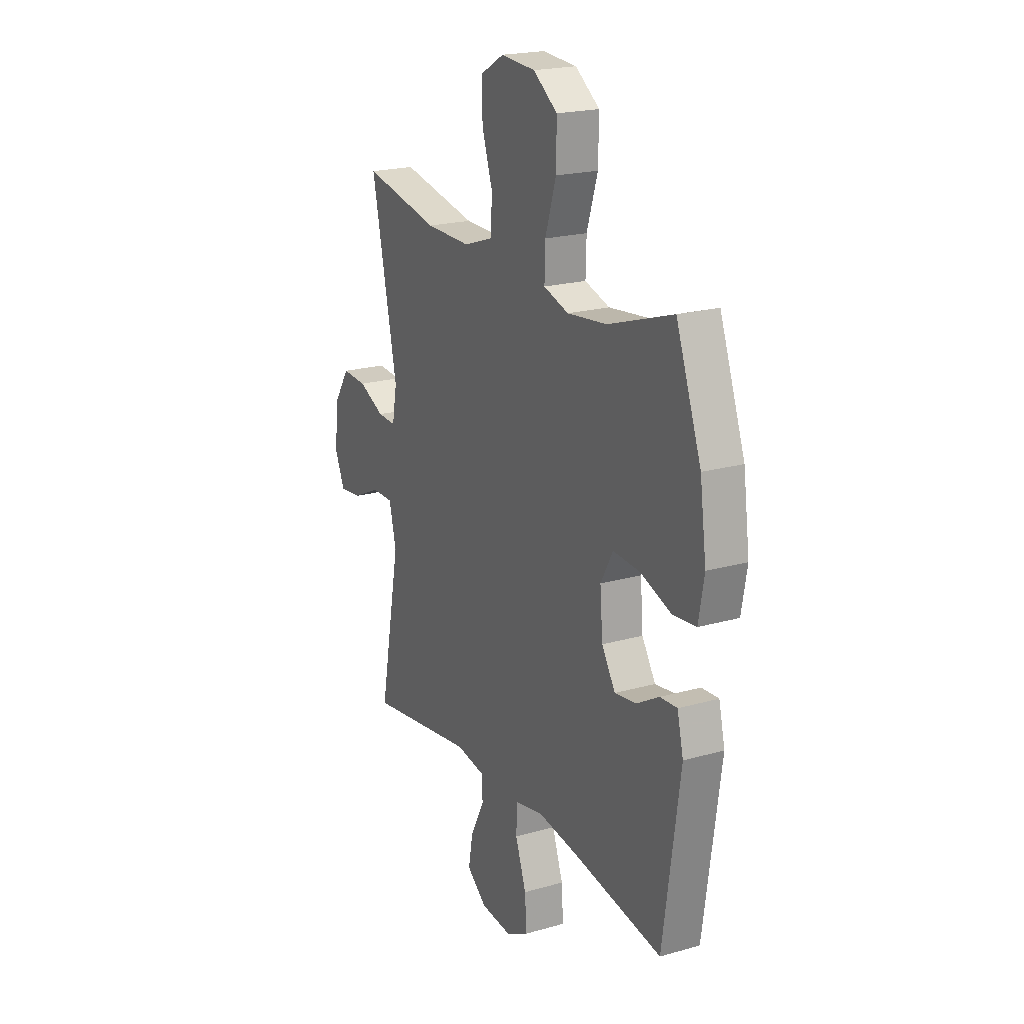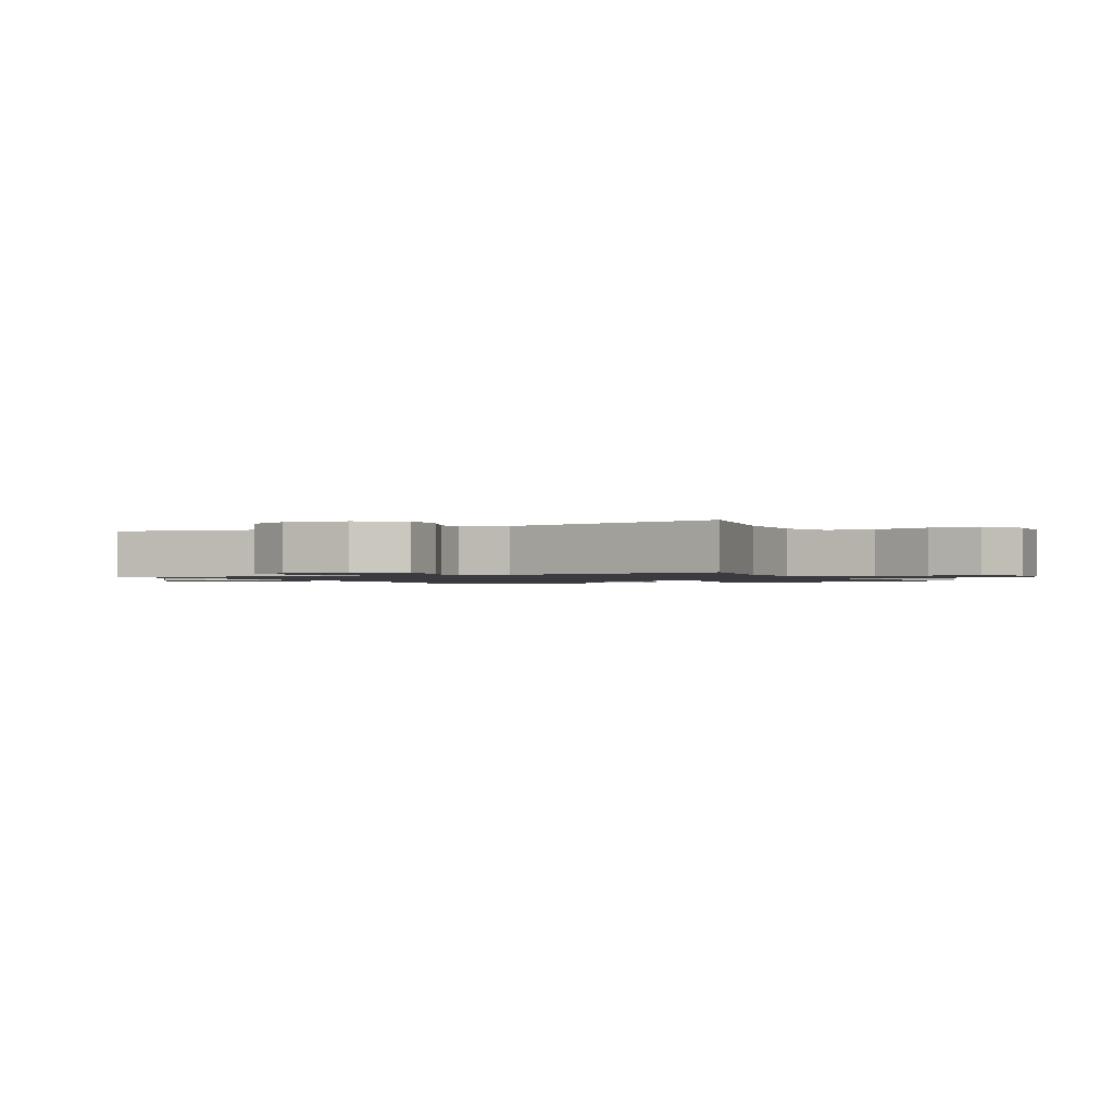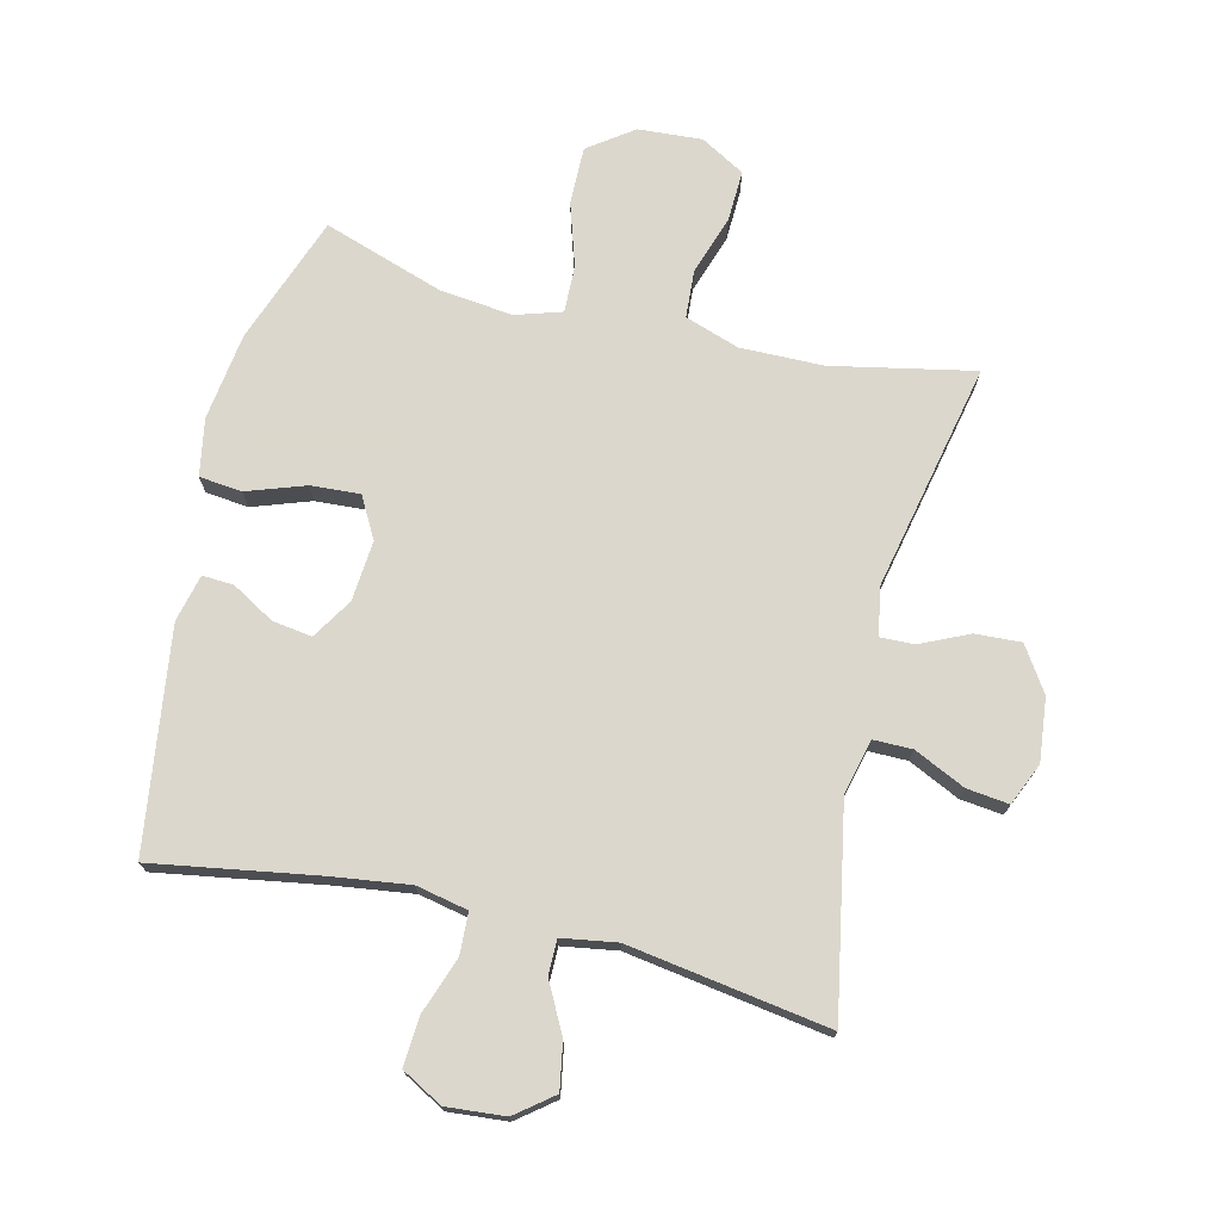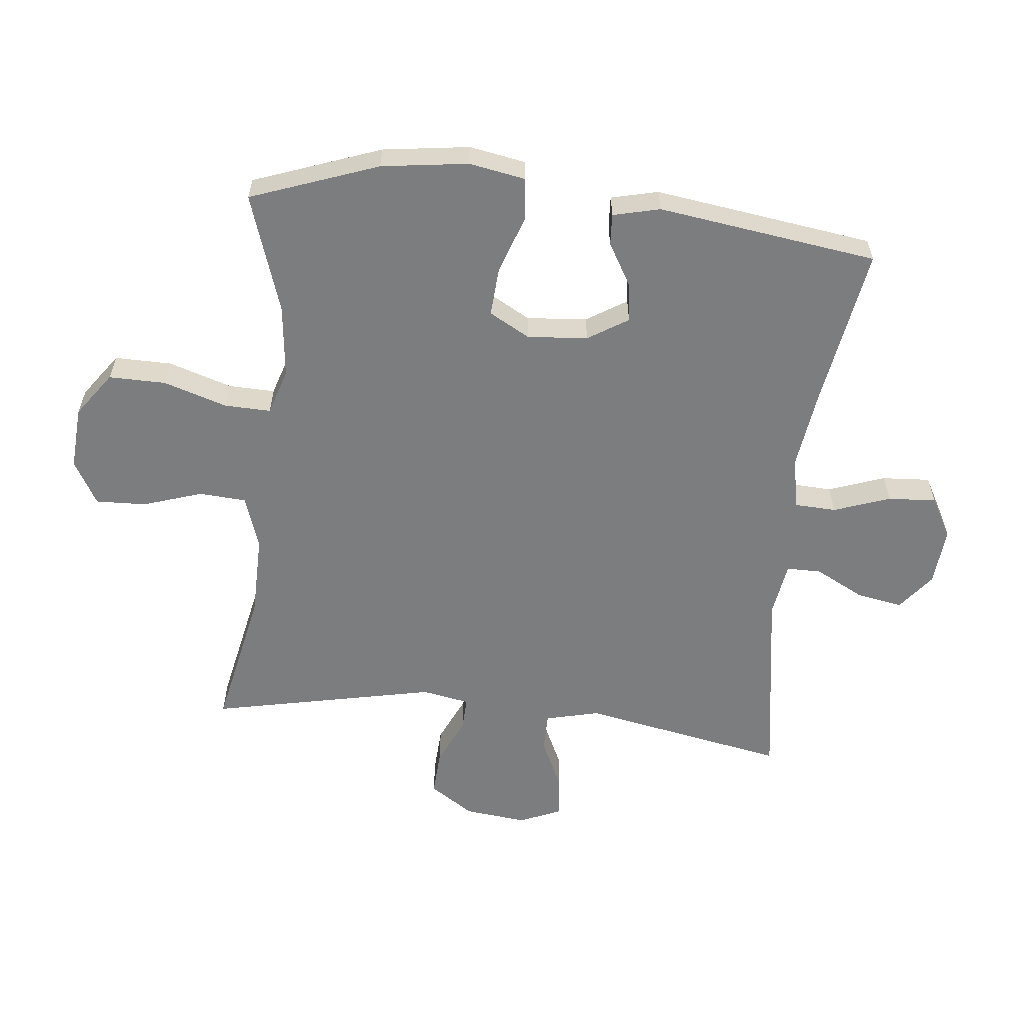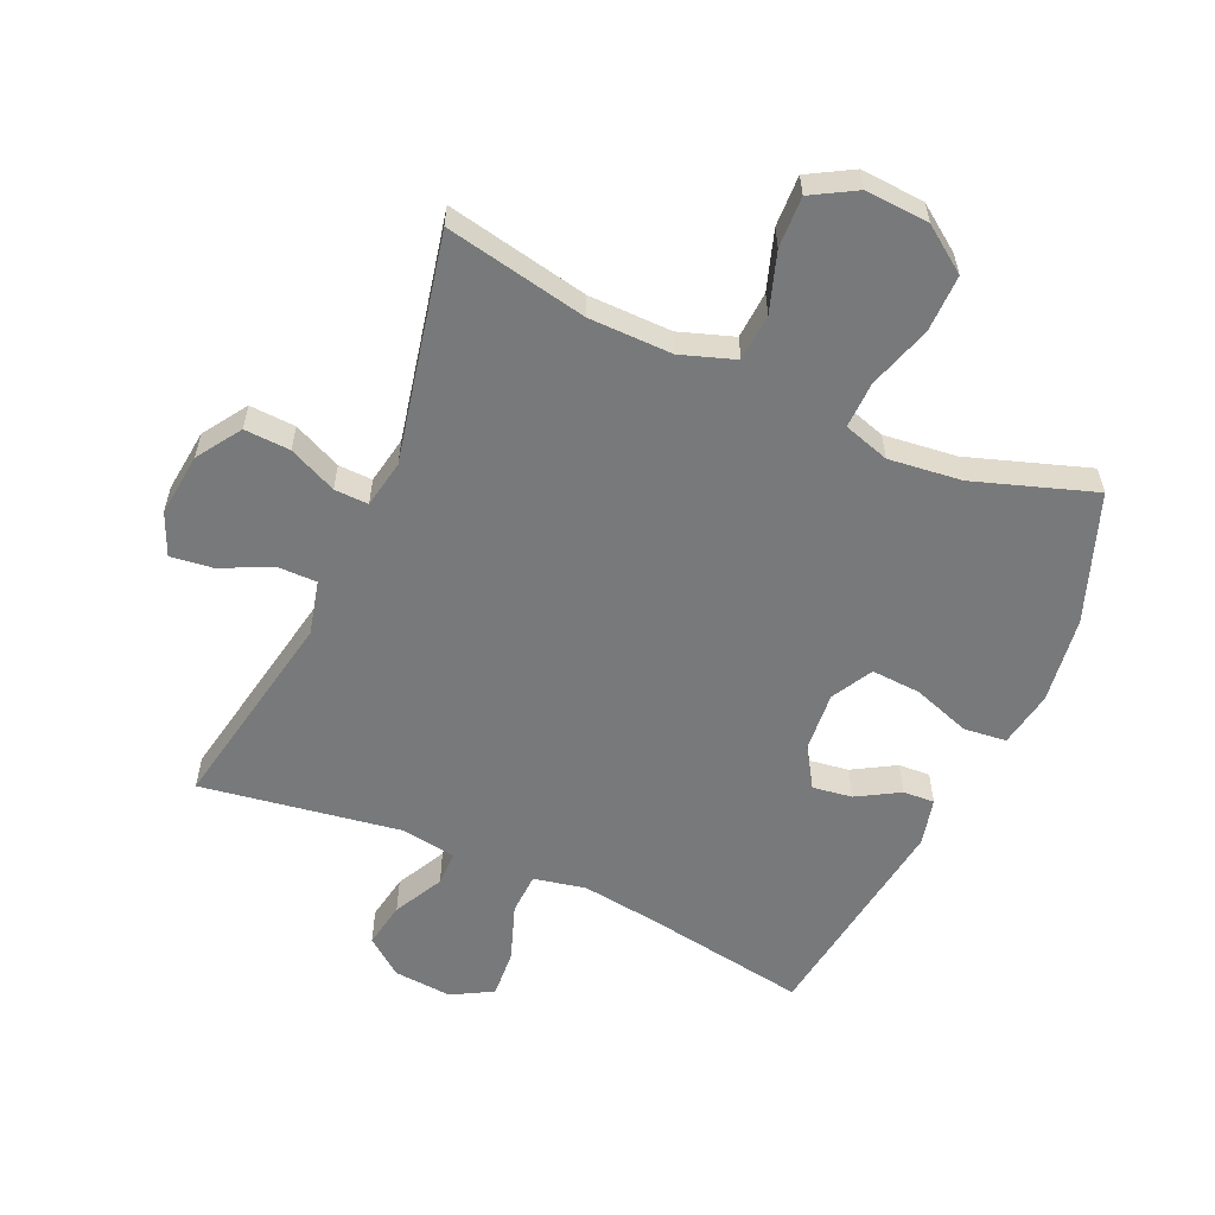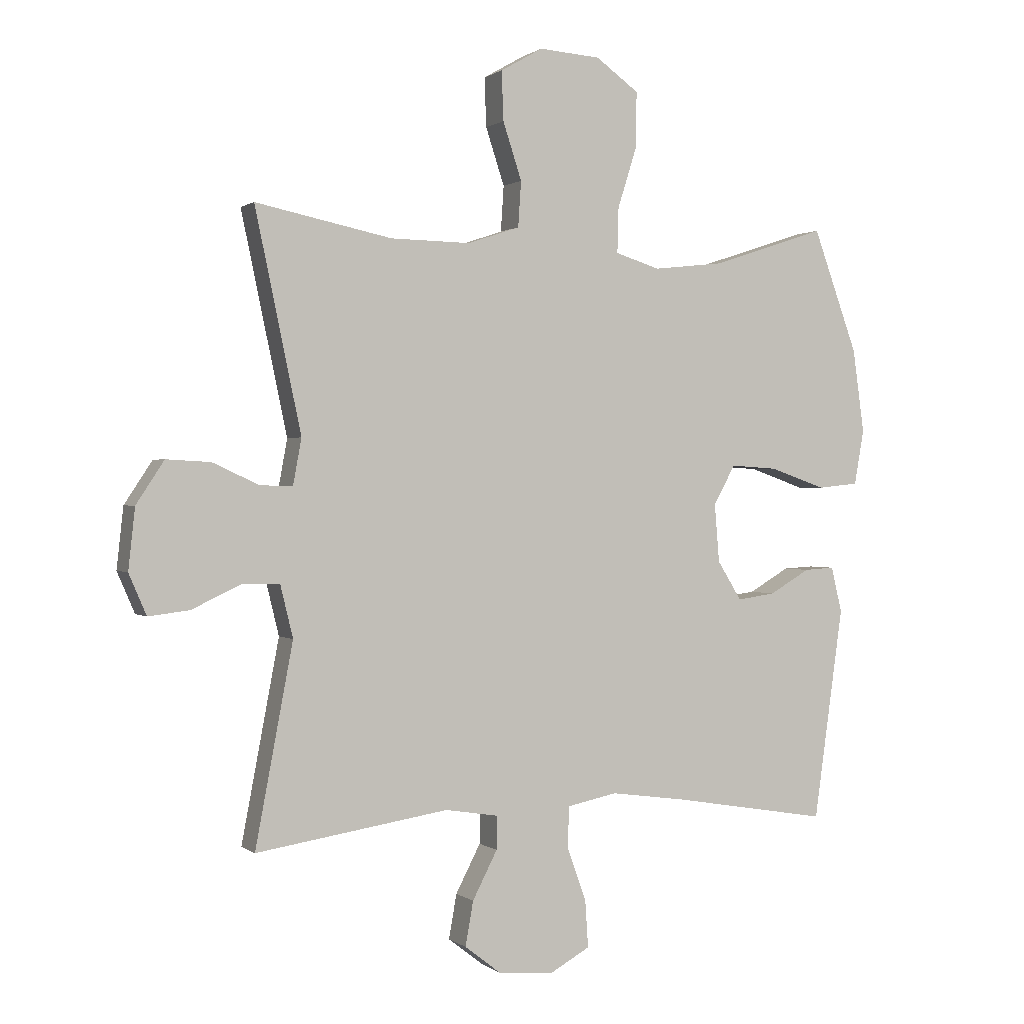
<metadata>
{"format":"obj","ext":"obj","renderer":"f3d","projection":"perspective","resolution":1024,"background":"white","views":[{"elev":20.7,"azim":62.7,"up":"+Z"},{"elev":-1.3,"azim":-62.6,"up":"+Y"},{"elev":73.4,"azim":-166.4,"up":"+Y"},{"elev":-59.0,"azim":83.9,"up":"+Y"},{"elev":-57.7,"azim":-23.9,"up":"+Y"},{"elev":0.6,"azim":-23.8,"up":"+Z"}]}
</metadata>
<code>
v -0.5 0.07 -0.5
v -0.438 0.07 -0.172
v -0.459 0.07 -0.086
v -0.521 0.07 -0.086
v -0.602 0.07 -0.124
v -0.669 0.07 -0.132
v -0.698 0.07 -0.065
v -0.687 0.07 0.035
v -0.641 0.07 0.105
v -0.568 0.07 0.101
v -0.492 0.07 0.066
v -0.438 0.07 0.064
v -0.424 0.07 0.14
v -0.5 0.07 0.5
v -0.275 0.07 0.454
v -0.143 0.07 0.452
v -0.057 0.07 0.481
v -0.052 0.07 0.556
v -0.083 0.07 0.65
v -0.086 0.07 0.731
v -0.016 0.07 0.771
v 0.085 0.07 0.764
v 0.156 0.07 0.713
v 0.155 0.07 0.622
v 0.123 0.07 0.521
v 0.121 0.07 0.447
v 0.194 0.07 0.424
v 0.31 0.07 0.437
v 0.5 0.07 0.5
v 0.574 0.07 0.297
v 0.593 0.07 0.159
v 0.577 0.07 0.069
v 0.509 0.07 0.062
v 0.417 0.07 0.094
v 0.339 0.07 0.099
v 0.303 0.07 0.034
v 0.311 0.07 -0.062
v 0.351 0.07 -0.126
v 0.414 0.07 -0.117
v 0.481 0.07 -0.078
v 0.531 0.07 -0.075
v 0.549 0.07 -0.15
v 0.5 0.07 -0.5
v 0.241 0.07 -0.457
v 0.116 0.07 -0.44
v 0.034 0.07 -0.457
v 0.031 0.07 -0.523
v 0.063 0.07 -0.613
v 0.068 0.07 -0.69
v 0.003 0.07 -0.726
v -0.09 0.07 -0.718
v -0.149 0.07 -0.672
v -0.136 0.07 -0.599
v -0.095 0.07 -0.52
v -0.095 0.07 -0.465
v -0.182 0.07 -0.451
v -0.5 0 -0.5
v -0.438 0 -0.172
v -0.459 0 -0.086
v -0.521 0 -0.086
v -0.602 0 -0.124
v -0.669 0 -0.132
v -0.698 0 -0.065
v -0.687 0 0.035
v -0.641 0 0.105
v -0.568 0 0.101
v -0.492 0 0.066
v -0.438 0 0.064
v -0.424 0 0.14
v -0.5 0 0.5
v -0.275 0 0.454
v -0.143 0 0.452
v -0.057 0 0.481
v -0.052 0 0.556
v -0.083 0 0.65
v -0.086 0 0.731
v -0.016 0 0.771
v 0.085 0 0.764
v 0.156 0 0.713
v 0.155 0 0.622
v 0.123 0 0.521
v 0.121 0 0.447
v 0.194 0 0.424
v 0.31 0 0.437
v 0.5 0 0.5
v 0.574 0 0.297
v 0.593 0 0.159
v 0.577 0 0.069
v 0.509 0 0.062
v 0.417 0 0.094
v 0.339 0 0.099
v 0.303 0 0.034
v 0.311 0 -0.062
v 0.351 0 -0.126
v 0.414 0 -0.117
v 0.481 0 -0.078
v 0.531 0 -0.075
v 0.549 0 -0.15
v 0.5 0 -0.5
v 0.241 0 -0.457
v 0.116 0 -0.44
v 0.034 0 -0.457
v 0.031 0 -0.523
v 0.063 0 -0.613
v 0.068 0 -0.69
v 0.003 0 -0.726
v -0.09 0 -0.718
v -0.149 0 -0.672
v -0.136 0 -0.599
v -0.095 0 -0.52
v -0.095 0 -0.465
v -0.182 0 -0.451
f 51 52 53 54
f 51 54 55
f 50 51 55
f 47 48 49 50
f 46 47 50 55
f 45 46 55 56
f 41 42 43 44
f 39 40 41 44
f 38 39 44 45
f 37 38 45 56
f 31 32 33 34
f 31 34 35
f 28 29 30 31
f 27 28 31 35
f 26 27 35 36
f 22 23 24 25
f 22 25 26
f 21 22 26
f 18 19 20 21
f 17 18 21 26
f 16 17 26 36
f 13 14 15
f 12 13 15 16
f 8 9 10 11
f 8 11 12
f 7 8 12
f 4 5 6 7
f 3 4 7 12
f 2 3 12 16
f 16 36 37 56
f 1 2 16 56
f 110 109 108 107
f 111 110 107
f 111 107 106
f 106 105 104 103
f 111 106 103 102
f 112 111 102 101
f 100 99 98 97
f 100 97 96 95
f 101 100 95 94
f 112 101 94 93
f 90 89 88 87
f 91 90 87
f 87 86 85 84
f 91 87 84 83
f 92 91 83 82
f 81 80 79 78
f 82 81 78
f 82 78 77
f 77 76 75 74
f 82 77 74 73
f 92 82 73 72
f 71 70 69
f 72 71 69 68
f 67 66 65 64
f 68 67 64
f 68 64 63
f 63 62 61 60
f 68 63 60 59
f 72 68 59 58
f 112 93 92 72
f 112 72 58 57
f 1 57 58 2
f 2 58 59 3
f 3 59 60 4
f 4 60 61 5
f 5 61 62 6
f 6 62 63 7
f 7 63 64 8
f 8 64 65 9
f 9 65 66 10
f 10 66 67 11
f 11 67 68 12
f 12 68 69 13
f 13 69 70 14
f 14 70 71 15
f 15 71 72 16
f 16 72 73 17
f 17 73 74 18
f 18 74 75 19
f 19 75 76 20
f 20 76 77 21
f 21 77 78 22
f 22 78 79 23
f 23 79 80 24
f 24 80 81 25
f 25 81 82 26
f 26 82 83 27
f 27 83 84 28
f 28 84 85 29
f 29 85 86 30
f 30 86 87 31
f 31 87 88 32
f 32 88 89 33
f 33 89 90 34
f 34 90 91 35
f 35 91 92 36
f 36 92 93 37
f 37 93 94 38
f 38 94 95 39
f 39 95 96 40
f 40 96 97 41
f 41 97 98 42
f 42 98 99 43
f 43 99 100 44
f 44 100 101 45
f 45 101 102 46
f 46 102 103 47
f 47 103 104 48
f 48 104 105 49
f 49 105 106 50
f 50 106 107 51
f 51 107 108 52
f 52 108 109 53
f 53 109 110 54
f 54 110 111 55
f 55 111 112 56
f 56 112 57 1

</code>
